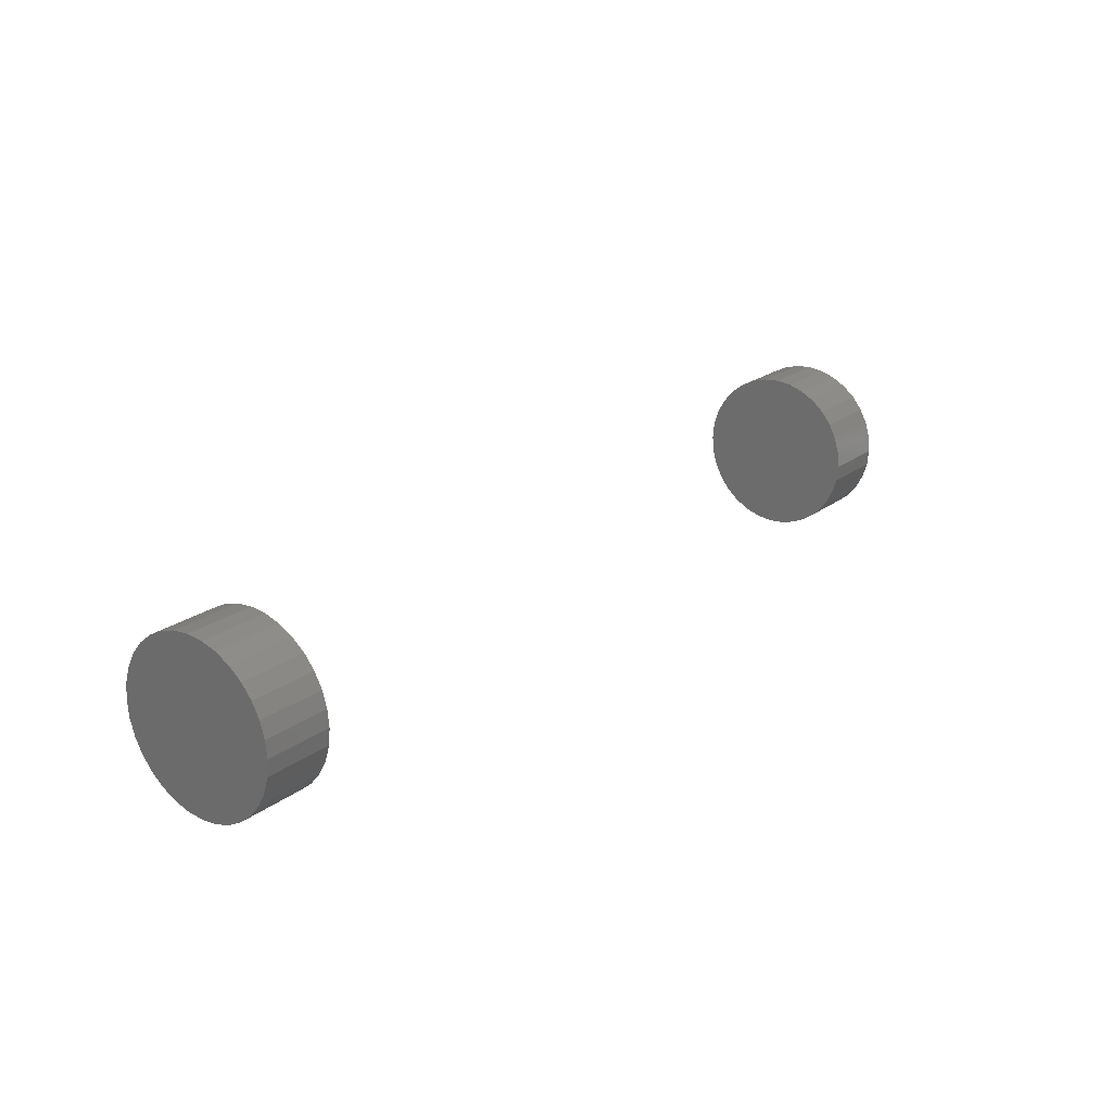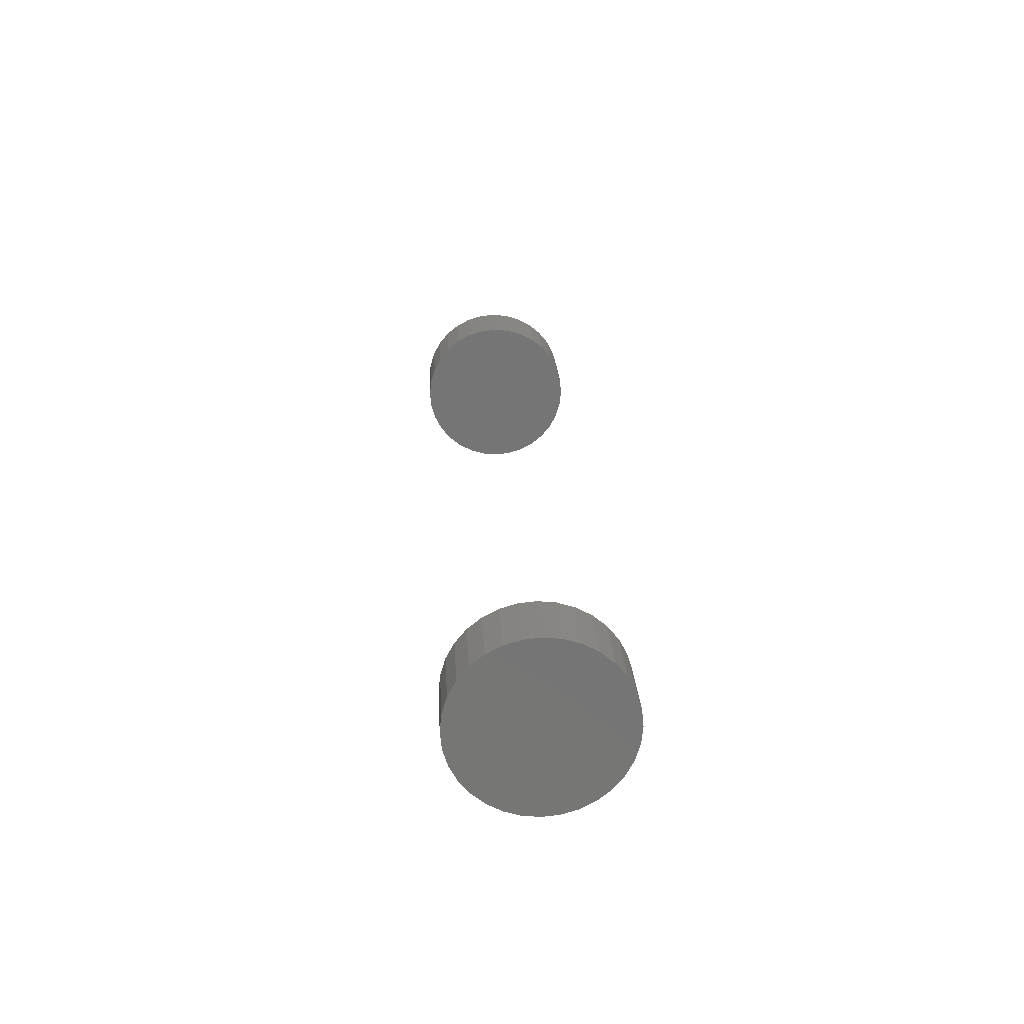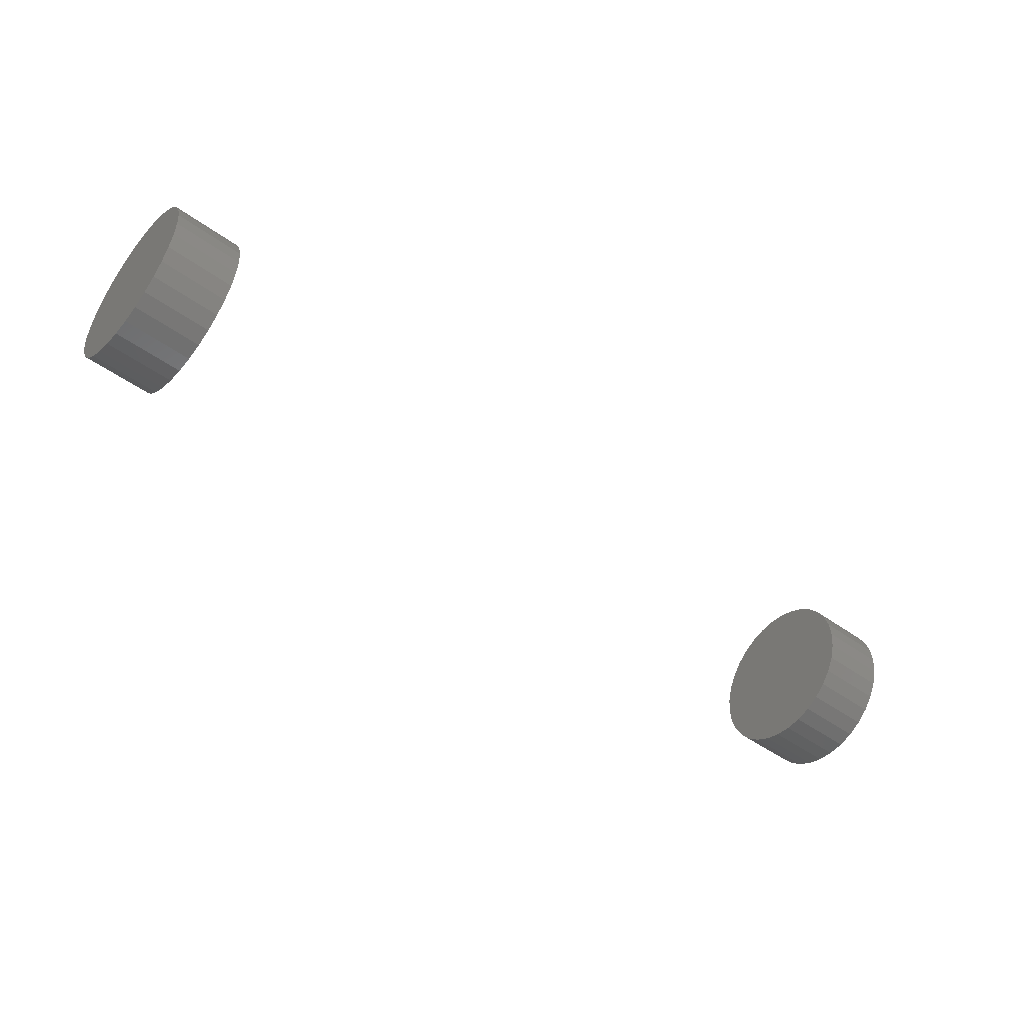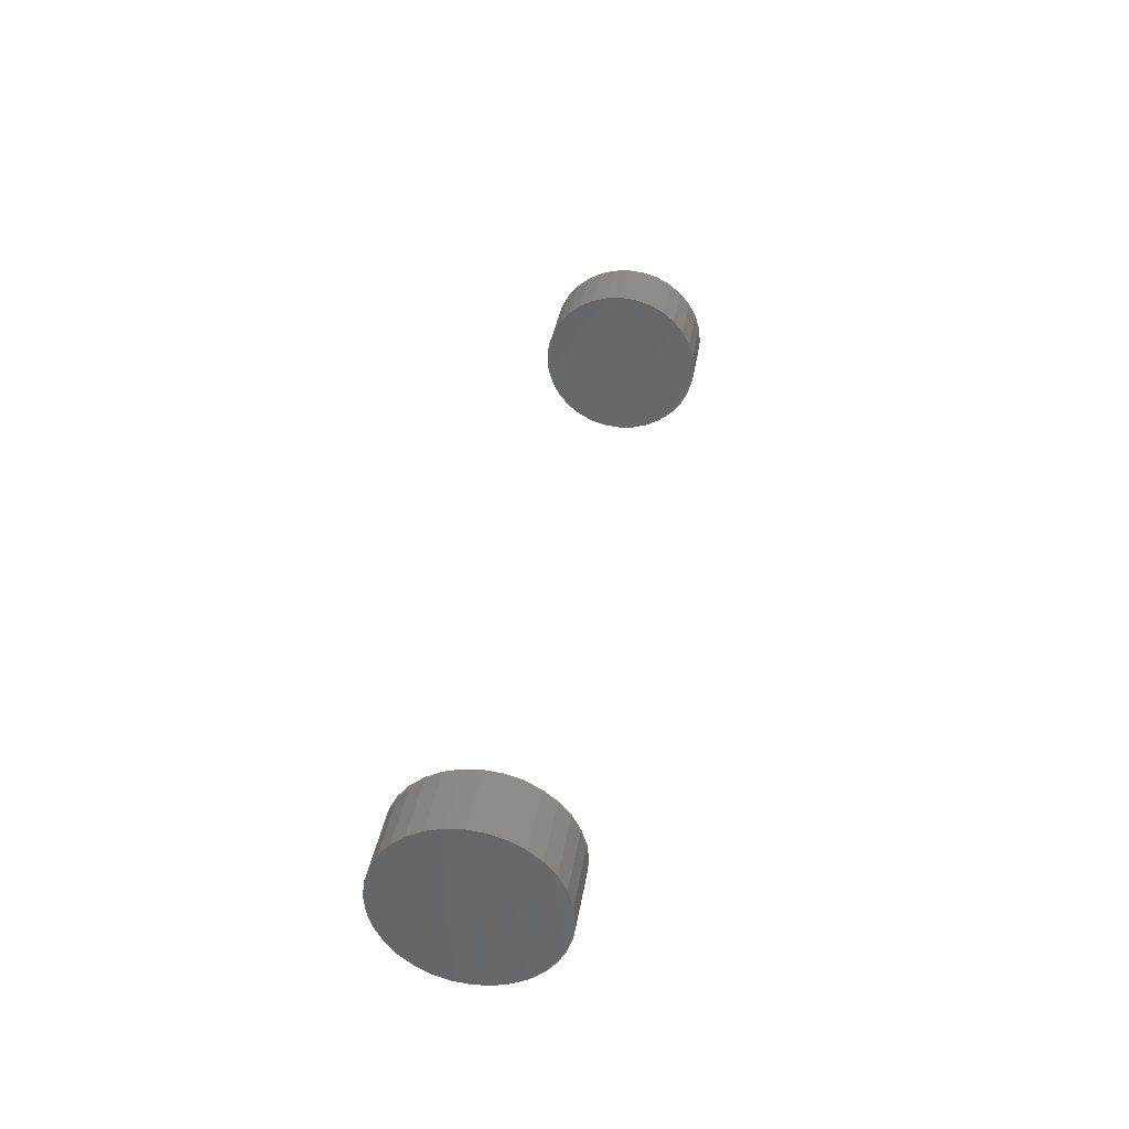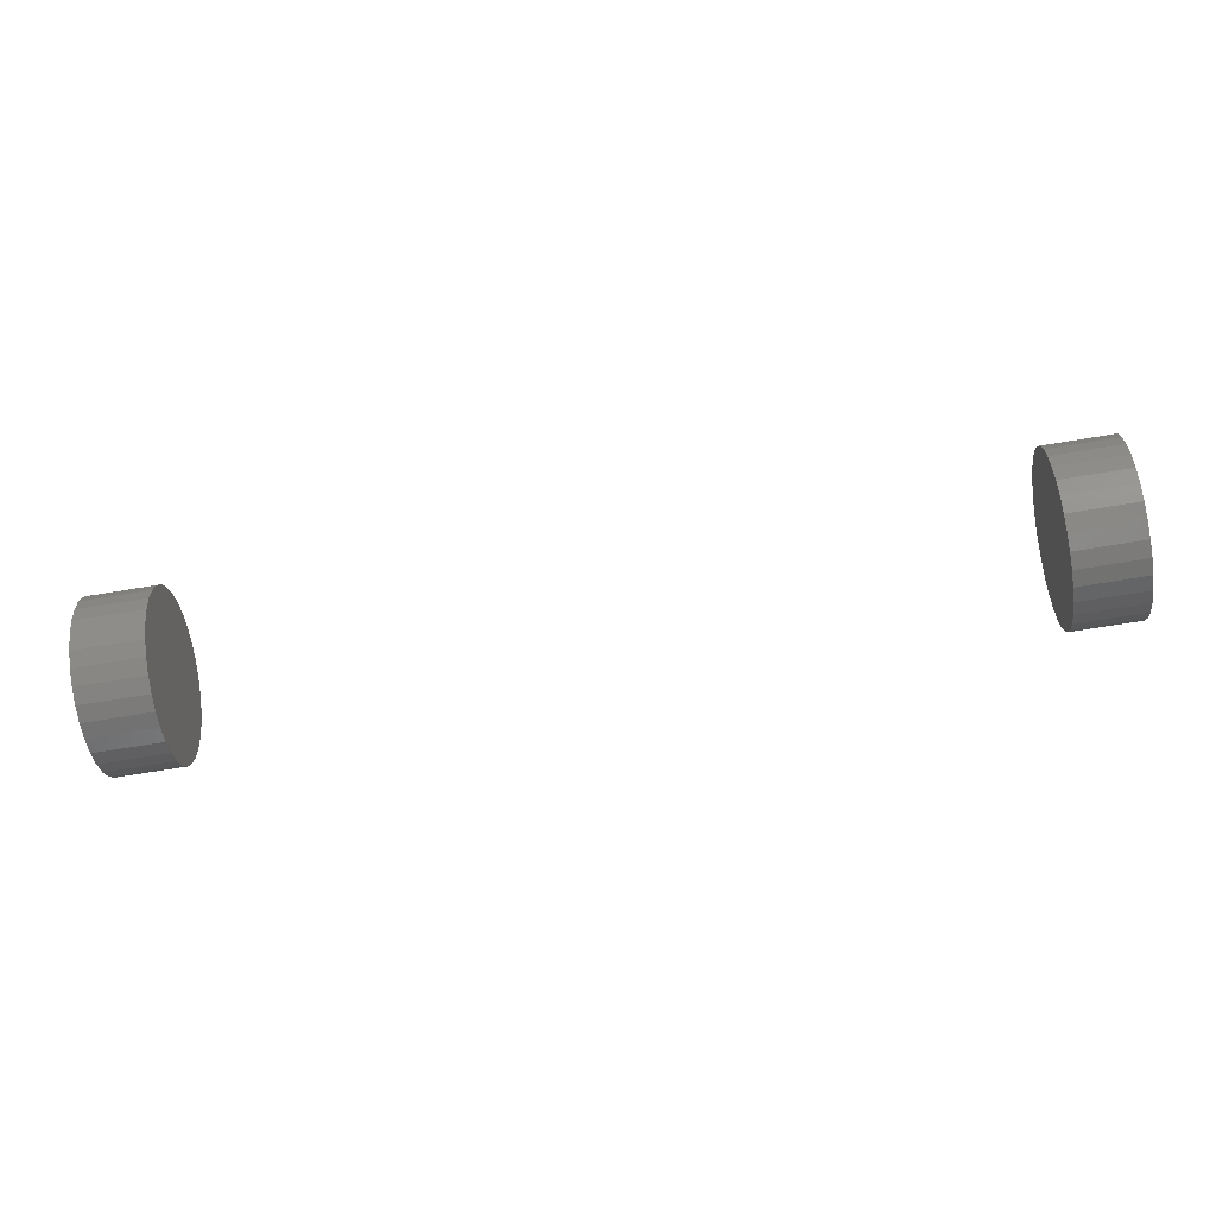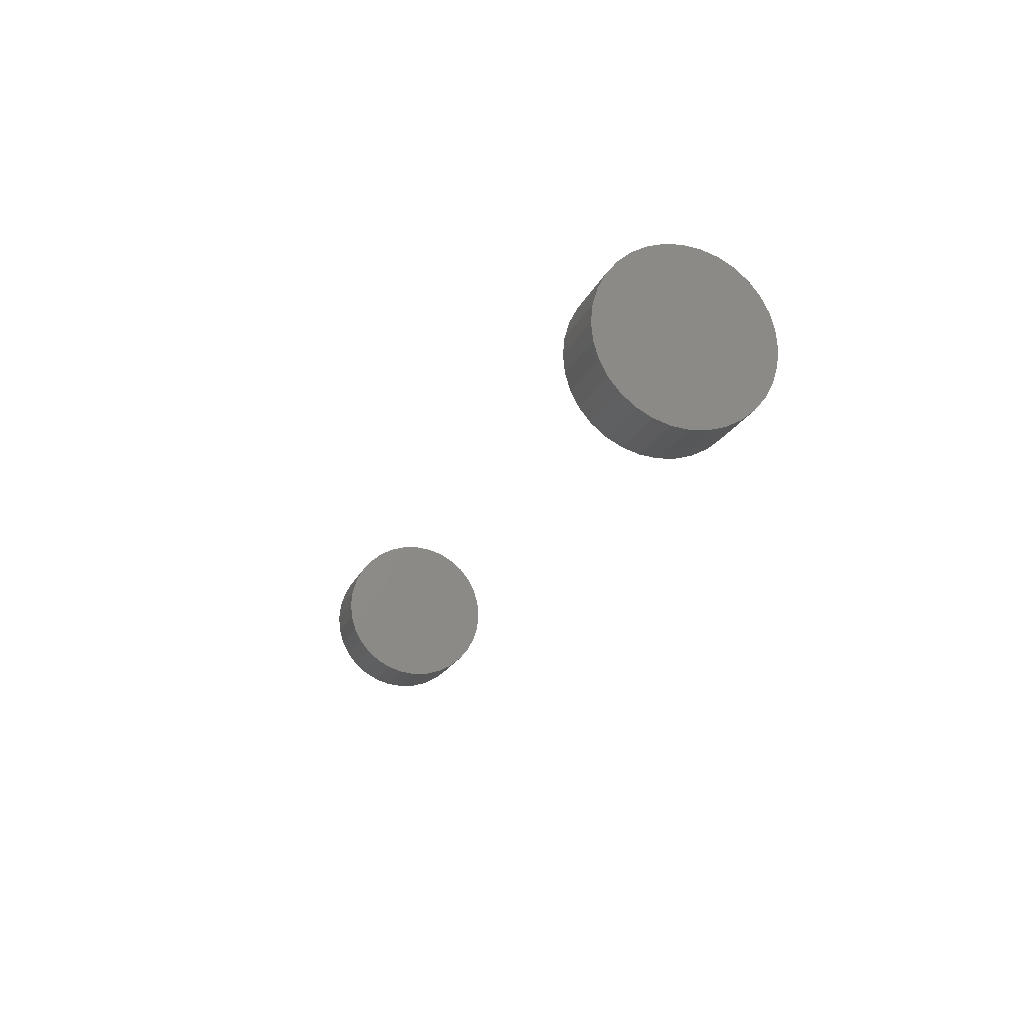
<metadata>
{"format":"stl","ext":"stl","renderer":"f3d","projection":"perspective","resolution":1024,"background":"white","views":[{"elev":22.2,"azim":-51.7,"up":"+Z"},{"elev":22.4,"azim":-93.0,"up":"+Y"},{"elev":-48.4,"azim":-38.9,"up":"+Z"},{"elev":35.2,"azim":99.1,"up":"+Y"},{"elev":-69.6,"azim":-170.6,"up":"+Z"},{"elev":-19.1,"azim":-107.9,"up":"+Z"}]}
</metadata>
<code>
# stl→obj: 128 verts, 248 faces
v 0.6953 -0.07031 8.218e-18
v 0.75 -0.07031 8.218e-18
v 0.6953 -0.06902 0.01309
v 0.75 -0.06902 0.01309
v 0.6953 -0.0652 0.02568
v 0.75 -0.0652 0.02568
v 0.6953 -0.059 0.03728
v 0.75 -0.059 0.03728
v 0.6953 -0.05066 0.04745
v 0.75 -0.05066 0.04745
v 0.6953 -0.04049 0.0558
v 0.75 -0.04049 0.0558
v 0.6953 -0.02889 0.062
v 0.75 -0.02889 0.062
v 0.6953 -0.0163 0.06582
v 0.75 -0.0163 0.06582
v 0.6953 -0.003207 0.06711
v 0.75 -0.003207 0.06711
v 0.6953 0.009884 0.06582
v 0.75 0.009884 0.06582
v 0.6953 0.02247 0.062
v 0.75 0.02247 0.062
v 0.6953 0.03407 0.0558
v 0.75 0.03407 0.0558
v 0.6953 0.04424 0.04745
v 0.75 0.04424 0.04745
v 0.6953 0.05259 0.03728
v 0.75 0.05259 0.03728
v 0.6953 0.05879 0.02568
v 0.75 0.05879 0.02568
v 0.6953 0.06261 0.01309
v 0.75 0.06261 0.01309
v 0.6953 0.0639 -2.465e-17
v 0.75 0.0639 -8.218e-18
v 0 -0.07031 8.218e-18
v 0.05469 -0.07031 8.218e-18
v 0 -0.06902 0.01309
v 0.05469 -0.06902 0.01309
v 0 -0.0652 0.02568
v 0.05469 -0.0652 0.02568
v 0 -0.059 0.03728
v 0.05469 -0.059 0.03728
v 0 -0.05066 0.04745
v 0.05469 -0.05066 0.04745
v 0 -0.04049 0.0558
v 0.05469 -0.04049 0.0558
v 0 -0.02889 0.062
v 0.05469 -0.02889 0.062
v 0 -0.0163 0.06582
v 0.05469 -0.0163 0.06582
v 0 -0.003207 0.06711
v 0.05469 -0.003207 0.06711
v 0 0.009884 0.06582
v 0.05469 0.009884 0.06582
v 0 0.02247 0.062
v 0.05469 0.02247 0.062
v 0 0.03407 0.0558
v 0.05469 0.03407 0.0558
v 0 0.04424 0.04745
v 0.05469 0.04424 0.04745
v 0 0.05259 0.03728
v 0.05469 0.05259 0.03728
v 0 0.05879 0.02568
v 0.05469 0.05879 0.02568
v 0 0.06261 0.01309
v 0.05469 0.06261 0.01309
v 0 0.0639 -8.218e-18
v 0.05469 0.0639 -8.218e-18
v 0.6953 0.06261 -0.01309
v 0.75 0.06261 -0.01309
v 0.6953 0.05879 -0.02568
v 0.75 0.05879 -0.02568
v 0.6953 0.05259 -0.03728
v 0.75 0.05259 -0.03728
v 0.6953 0.04424 -0.04745
v 0.75 0.04424 -0.04745
v 0.6953 0.03407 -0.0558
v 0.75 0.03407 -0.0558
v 0.6953 0.02247 -0.062
v 0.75 0.02247 -0.062
v 0.6953 0.009884 -0.06582
v 0.75 0.009884 -0.06582
v 0.6953 -0.003207 -0.06711
v 0.75 -0.003207 -0.06711
v 0.6953 -0.0163 -0.06582
v 0.75 -0.0163 -0.06582
v 0.6953 -0.02889 -0.062
v 0.75 -0.02889 -0.062
v 0.6953 -0.04049 -0.0558
v 0.75 -0.04049 -0.0558
v 0.6953 -0.05066 -0.04745
v 0.75 -0.05066 -0.04745
v 0.6953 -0.059 -0.03728
v 0.75 -0.059 -0.03728
v 0.6953 -0.0652 -0.02568
v 0.75 -0.0652 -0.02568
v 0.6953 -0.06902 -0.01309
v 0.75 -0.06902 -0.01309
v 0 0.06261 -0.01309
v 0.05469 0.06261 -0.01309
v 0 0.05879 -0.02568
v 0.05469 0.05879 -0.02568
v 0 0.05259 -0.03728
v 0.05469 0.05259 -0.03728
v 0 0.04424 -0.04745
v 0.05469 0.04424 -0.04745
v 0 0.03407 -0.0558
v 0.05469 0.03407 -0.0558
v 0 0.02247 -0.062
v 0.05469 0.02247 -0.062
v 0 0.009884 -0.06582
v 0.05469 0.009884 -0.06582
v 0 -0.003207 -0.06711
v 0.05469 -0.003207 -0.06711
v 0 -0.0163 -0.06582
v 0.05469 -0.0163 -0.06582
v 0 -0.02889 -0.062
v 0.05469 -0.02889 -0.062
v 0 -0.04049 -0.0558
v 0.05469 -0.04049 -0.0558
v 0 -0.05066 -0.04745
v 0.05469 -0.05066 -0.04745
v 0 -0.059 -0.03728
v 0.05469 -0.059 -0.03728
v 0 -0.0652 -0.02568
v 0.05469 -0.0652 -0.02568
v 0 -0.06902 -0.01309
v 0.05469 -0.06902 -0.01309
f 1 2 3
f 3 2 4
f 3 4 5
f 5 4 6
f 5 6 7
f 7 6 8
f 7 8 9
f 9 8 10
f 9 10 11
f 11 10 12
f 11 12 13
f 13 12 14
f 13 14 15
f 15 14 16
f 15 16 17
f 17 16 18
f 17 18 19
f 19 18 20
f 19 20 21
f 21 20 22
f 21 22 23
f 23 22 24
f 23 24 25
f 25 24 26
f 25 26 27
f 27 26 28
f 27 28 29
f 29 28 30
f 29 30 31
f 31 30 32
f 31 32 33
f 33 32 34
f 35 36 37
f 37 36 38
f 37 38 39
f 39 38 40
f 39 40 41
f 41 40 42
f 41 42 43
f 43 42 44
f 43 44 45
f 45 44 46
f 45 46 47
f 47 46 48
f 47 48 49
f 49 48 50
f 49 50 51
f 51 50 52
f 51 52 53
f 53 52 54
f 53 54 55
f 55 54 56
f 55 56 57
f 57 56 58
f 57 58 59
f 59 58 60
f 59 60 61
f 61 60 62
f 61 62 63
f 63 62 64
f 63 64 65
f 65 64 66
f 65 66 67
f 67 66 68
f 33 34 69
f 69 34 70
f 69 70 71
f 71 70 72
f 71 72 73
f 73 72 74
f 73 74 75
f 75 74 76
f 75 76 77
f 77 76 78
f 77 78 79
f 79 78 80
f 79 80 81
f 81 80 82
f 81 82 83
f 83 82 84
f 83 84 85
f 85 84 86
f 85 86 87
f 87 86 88
f 87 88 89
f 89 88 90
f 89 90 91
f 91 90 92
f 91 92 93
f 93 92 94
f 93 94 95
f 95 94 96
f 95 96 97
f 97 96 98
f 97 98 1
f 1 98 2
f 67 68 99
f 99 68 100
f 99 100 101
f 101 100 102
f 101 102 103
f 103 102 104
f 103 104 105
f 105 104 106
f 105 106 107
f 107 106 108
f 107 108 109
f 109 108 110
f 109 110 111
f 111 110 112
f 111 112 113
f 113 112 114
f 113 114 115
f 115 114 116
f 115 116 117
f 117 116 118
f 117 118 119
f 119 118 120
f 119 120 121
f 121 120 122
f 121 122 123
f 123 122 124
f 123 124 125
f 125 124 126
f 125 126 127
f 127 126 128
f 127 128 35
f 35 128 36
f 50 54 52
f 54 50 48
f 54 48 56
f 56 48 46
f 56 46 58
f 58 46 44
f 58 44 60
f 60 44 42
f 60 42 62
f 104 122 106
f 106 122 120
f 106 120 108
f 108 120 118
f 108 118 110
f 110 118 116
f 110 116 112
f 112 116 114
f 62 42 64
f 64 42 40
f 64 40 66
f 66 40 38
f 66 38 68
f 68 38 36
f 68 36 100
f 100 36 128
f 100 128 102
f 102 128 126
f 102 126 104
f 104 126 124
f 104 124 122
f 17 19 15
f 13 15 19
f 21 13 19
f 11 13 21
f 23 11 21
f 9 11 23
f 25 9 23
f 7 9 25
f 27 7 25
f 75 91 73
f 89 91 75
f 77 89 75
f 87 89 77
f 79 87 77
f 85 87 79
f 81 85 79
f 83 85 81
f 91 93 73
f 73 93 95
f 73 95 71
f 71 95 97
f 71 97 69
f 69 97 1
f 69 1 33
f 33 1 3
f 33 3 31
f 31 3 5
f 31 5 29
f 29 5 7
f 29 7 27
f 16 20 18
f 20 16 14
f 20 14 22
f 22 14 12
f 22 12 24
f 24 12 10
f 24 10 26
f 26 10 8
f 26 8 28
f 74 92 76
f 76 92 90
f 76 90 78
f 78 90 88
f 78 88 80
f 80 88 86
f 80 86 82
f 82 86 84
f 28 8 30
f 30 8 6
f 30 6 32
f 32 6 4
f 32 4 34
f 34 4 2
f 34 2 70
f 70 2 98
f 70 98 72
f 72 98 96
f 72 96 74
f 74 96 94
f 74 94 92
f 51 53 49
f 47 49 53
f 55 47 53
f 45 47 55
f 57 45 55
f 43 45 57
f 59 43 57
f 41 43 59
f 61 41 59
f 105 121 103
f 119 121 105
f 107 119 105
f 117 119 107
f 109 117 107
f 115 117 109
f 111 115 109
f 113 115 111
f 121 123 103
f 103 123 125
f 103 125 101
f 101 125 127
f 101 127 99
f 99 127 35
f 99 35 67
f 67 35 37
f 67 37 65
f 65 37 39
f 65 39 63
f 63 39 41
f 63 41 61

</code>
